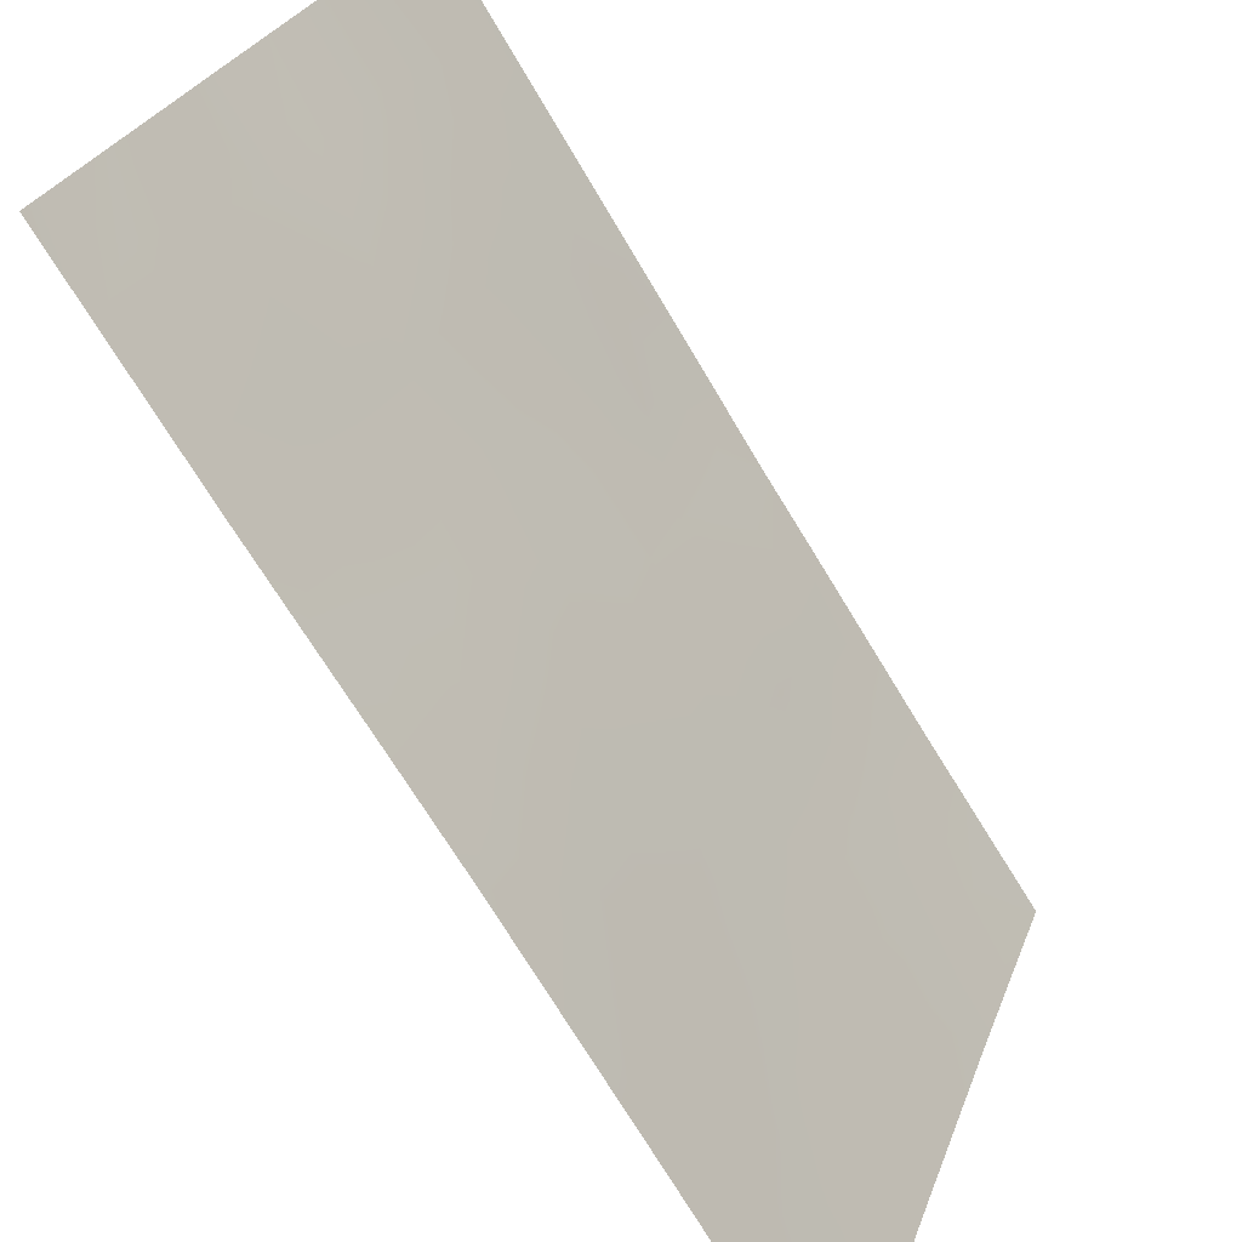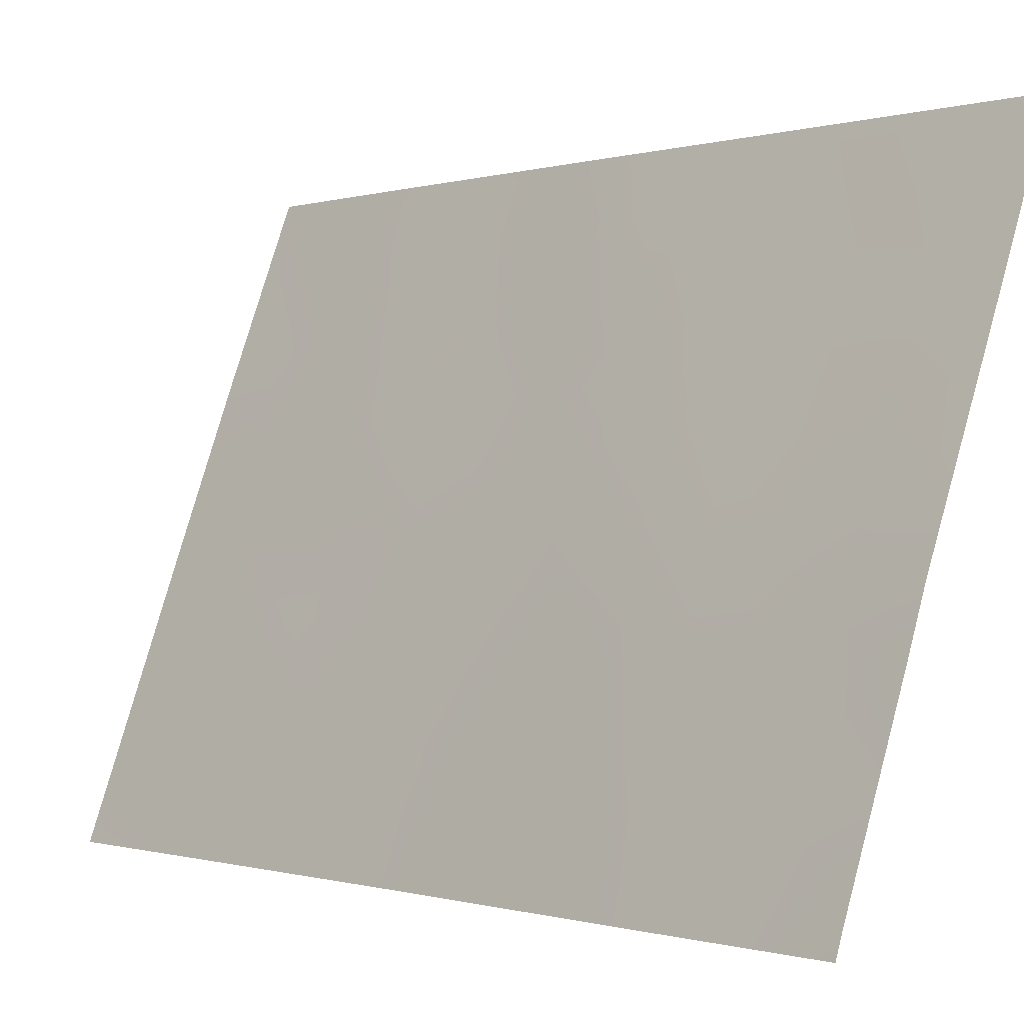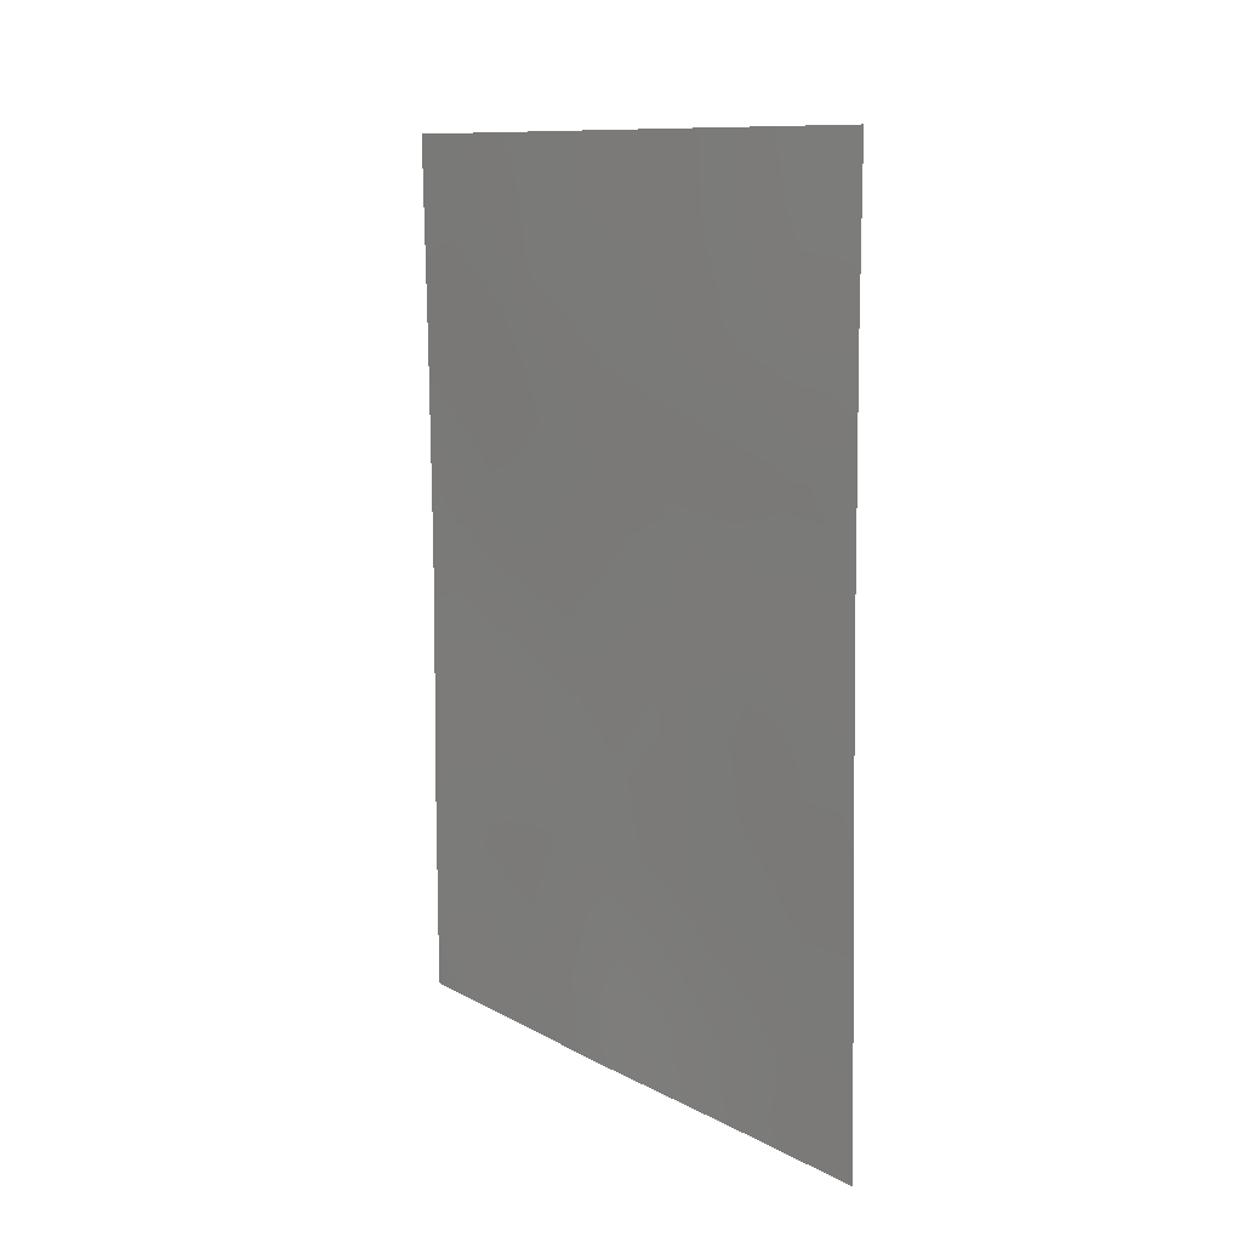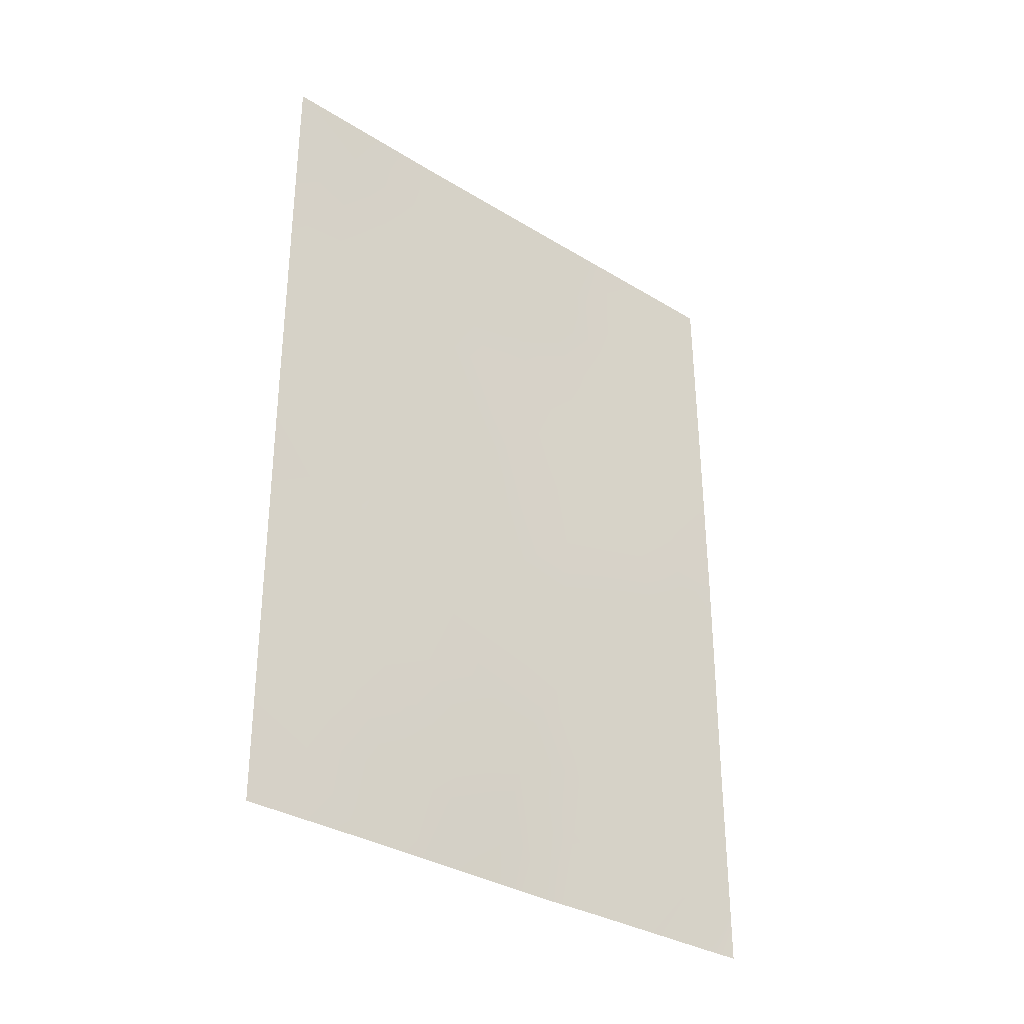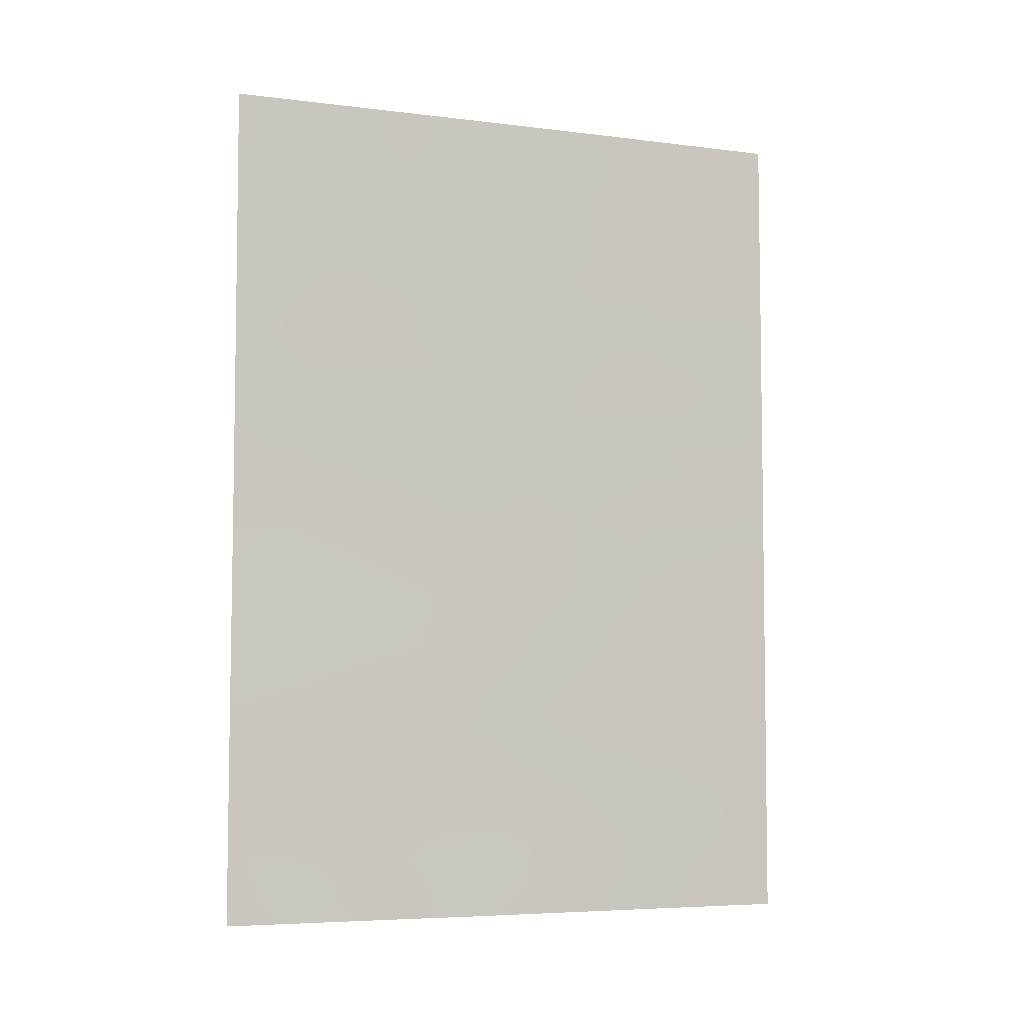
<metadata>
{"format":"obj","ext":"obj","renderer":"f3d","projection":"perspective","resolution":1024,"background":"white","views":[{"elev":-74.0,"azim":-148.2,"up":"+Y"},{"elev":-0.4,"azim":138.5,"up":"+Y"},{"elev":11.2,"azim":162.9,"up":"+Z"},{"elev":-32.8,"azim":-109.8,"up":"+Z"},{"elev":-6.0,"azim":90.0,"up":"+Z"}]}
</metadata>
<code>
v 89.5 98.47 -48.06
v 91.99 92 -40.38
v 91.98 92 -41.2
v 91.37 93.73 -40.19
v 89.97 97.53 -38
v 90.03 97.31 -41.34
v 91.96 92 -43.71
v 91.96 92 -44.98
v 90.74 95.33 -50
v 90.99 94.62 -50
v 91.63 93.08 -38
v 89.34 99.15 -40.97
v 91.98 92 -48.96
v 89.02 100 -40.33
v 89.35 99.07 -44.03
v 89 100 -43.58
v 89.59 98.41 -43.03
v 89.9 97.4 -50
v 89.51 98.39 -50
v 88.95 100 -46.22
v 88.97 100 -45.46
v 90.51 95.93 -45.97
v 90.79 95.33 -38
v 89.02 100 -38
v 88.92 100 -48.19
v 88.89 100 -50
v 91.98 92 -47.19
v 89 100 -42.57
v 92.03 92 -38
v 91.97 92 -50
v 91.88 92.26 -50
v 89.66 98.31 -39.74
v 89.66 98.16 -46.08
v 91.2 94.12 -42.34
v 90.17 96.74 -48.02
v 91.3 93.82 -46.5
v 90.42 96.3 -39.76
v 90.85 95 -47.97
v 91.15 94.19 -44.47
v 90.6 95.72 -43.66
v 90.72 95.45 -41.47
v 91.71 92.79 -39.79
v 91.64 92.96 -40.74
v 90.22 96.81 -40.57
v 90.38 96.36 -41.47
v 90.59 95.82 -40.67
v 91.72 92.66 -44.1
v 90.85 95 -48.95
v 91.77 92.66 -38.88
v 91.42 93.62 -39.09
v 91.27 93.95 -41.26
v 91.54 93.18 -41.75
v 89.74 98 -44.05
v 89.71 97.92 -49.01
v 89.44 98.61 -48.88
v 89.3 99.09 -46.04
v 91.73 92.64 -42.27
v 91.45 93.42 -42.79
v 89.69 98.23 -41.26
v 89.81 97.86 -42.12
v 88.94 100 -47.21
v 89.21 99.23 -48.11
v 89.25 99.18 -47.16
v 89.57 98.33 -47.1
v 91.15 94.21 -43.42
v 91.43 93.44 -43.81
v 89.53 98.56 -45.04
v 89.22 99.36 -44.97
v 90.07 97.07 -46.08
v 90.23 96.68 -45.09
v 89.87 97.62 -45.12
v 90.94 94.84 -41.91
v 91 94.73 -40.74
v 90.38 96.43 -38
v 90.2 96.89 -38.87
v 90.61 95.81 -38.9
v 89.58 98.53 -40.5
v 89.33 99.18 -39.95
v 89.2 99.22 -49.06
v 88.9 100 -49.1
v 89.2 99.19 -50
v 88.98 100 -44.52
v 90.06 97.03 -49.01
v 89.82 97.64 -48.04
v 90.08 97.1 -44.09
v 89.96 97.44 -43.04
v 89.39 98.99 -42.06
v 90.18 96.87 -42.22
v 92.01 92 -39.19
v 89.02 100 -39.16
v 91.44 93.44 -50
v 91.27 93.88 -49.19
v 91.98 92 -47.9
v 91.75 92.6 -47.82
v 91.54 93.16 -48.51
v 89.01 100 -41.45
v 91.21 94.21 -38
v 91.01 94.73 -38.95
v 90.81 95.26 -39.83
v 89.79 97.98 -38.87
v 90.03 97.33 -39.71
v 89.87 97.75 -40.52
v 90.92 94.83 -46.26
v 91.21 94.04 -45.49
v 90.85 95.01 -45.21
v 90.32 96.37 -50
v 90.45 96.06 -49
v 89.93 97.41 -47.05
v 90.31 96.42 -47.05
v 91.97 92 -46.09
v 91.6 92.99 -45.76
v 91.66 92.85 -46.81
v 89.49 98.76 -38
v 91.4 93.53 -47.52
v 90.69 95.45 -47.1
v 91.05 94.48 -47.27
v 91.97 92 -42.45
v 90.58 95.8 -42.45
v 90.31 96.51 -43.21
v 90.54 95.8 -48.03
v 91.16 94.18 -48.25
v 90.86 94.99 -44.12
v 90.56 95.8 -44.76
v 91.51 93.22 -44.77
v 90.89 94.94 -43.01
v 90.34 96.39 -44.17
v 89.28 99.25 -43.05
v 91.71 92.7 -43.19
v 91.63 92.93 -49.33
v 91.14 94.37 -39.76
v 89.36 99.1 -38.92
f 44 45 46
f 8 7 47
f 49 50 42
f 43 51 52
f 1 55 54
f 57 52 58
f 59 87 60
f 61 62 63
f 64 56 63
f 58 65 66
f 56 67 68
f 69 70 71
f 72 51 73
f 74 75 76
f 12 77 78
f 79 80 81
f 82 68 15
f 54 83 84
f 53 85 86
f 86 88 60
f 2 89 42
f 79 55 62
f 17 127 15
f 13 94 95
f 96 87 12
f 97 98 50
f 76 99 98
f 100 101 75
f 102 77 59
f 102 44 101
f 71 53 67
f 103 104 105
f 83 106 107
f 69 108 109
f 110 111 112
f 100 113 131
f 94 112 114
f 115 116 103
f 3 57 117
f 45 88 118
f 108 64 84
f 48 120 107
f 46 73 99
f 109 120 115
f 92 121 48
f 114 116 121
f 122 123 105
f 104 111 124
f 66 124 47
f 122 65 125
f 126 119 85
f 126 70 123
f 118 125 72
f 3 2 43
f 42 43 2
f 37 44 46
f 44 6 45
f 46 45 41
f 47 7 128
f 48 9 10
f 49 11 50
f 42 50 4
f 43 4 51
f 52 51 34
f 127 28 16
f 15 53 17
f 19 54 55
f 54 19 18
f 21 20 56
f 128 57 58
f 58 52 34
f 6 59 60
f 59 12 87
f 60 87 17
f 20 61 63
f 61 25 62
f 63 62 1
f 1 64 63
f 64 33 56
f 63 56 20
f 128 58 66
f 58 34 65
f 66 65 39
f 21 56 68
f 56 33 67
f 68 67 15
f 33 69 71
f 69 22 70
f 71 70 85
f 72 34 51
f 23 74 76
f 74 5 75
f 76 75 37
f 14 12 78
f 78 77 32
f 19 79 81
f 79 25 80
f 81 80 26
f 16 82 15
f 82 21 68
f 1 54 84
f 54 18 83
f 84 83 35
f 17 53 86
f 86 85 119
f 87 28 127
f 87 127 17
f 17 86 60
f 86 119 88
f 60 88 6
f 89 29 49
f 11 49 29
f 14 78 90
f 78 32 131
f 25 79 62
f 79 19 55
f 62 55 1
f 31 30 13
f 13 129 31
f 10 91 92
f 91 31 129
f 92 129 95
f 127 16 15
f 13 93 94
f 93 27 94
f 14 96 12
f 96 28 87
f 11 97 50
f 97 23 98
f 50 98 130
f 23 76 98
f 76 37 99
f 5 100 75
f 100 32 101
f 75 101 37
f 6 102 59
f 102 32 77
f 59 77 12
f 32 102 101
f 102 6 44
f 101 44 37
f 33 71 67
f 71 85 53
f 67 53 15
f 22 103 105
f 103 36 104
f 105 104 39
f 35 83 107
f 83 18 106
f 107 106 9
f 22 69 109
f 69 33 108
f 109 108 35
f 27 110 112
f 110 8 111
f 112 111 36
f 100 5 113
f 95 94 114
f 94 27 112
f 114 112 36
f 22 115 103
f 115 38 116
f 103 116 36
f 7 117 128
f 41 45 118
f 45 6 88
f 118 88 119
f 35 108 84
f 108 33 64
f 84 64 1
f 40 118 119
f 9 48 107
f 48 38 120
f 107 120 35
f 95 129 13
f 37 46 99
f 4 130 73
f 22 109 115
f 109 35 120
f 115 120 38
f 10 92 48
f 92 95 121
f 48 121 38
f 95 114 121
f 114 36 116
f 121 116 38
f 39 122 105
f 122 40 123
f 105 123 22
f 39 104 124
f 104 36 111
f 124 111 8
f 128 66 47
f 66 39 124
f 47 124 8
f 40 122 125
f 122 39 65
f 125 65 34
f 126 40 119
f 40 126 123
f 126 85 70
f 123 70 22
f 41 118 72
f 118 40 125
f 72 125 34
f 42 89 49
f 57 128 117
f 4 43 42
f 91 129 92
f 73 51 4
f 50 130 4
f 130 98 99
f 99 73 130
f 41 72 73
f 90 131 24
f 131 113 24
f 46 41 73
f 32 100 131
f 78 131 90
f 3 43 52
f 57 3 52

</code>
